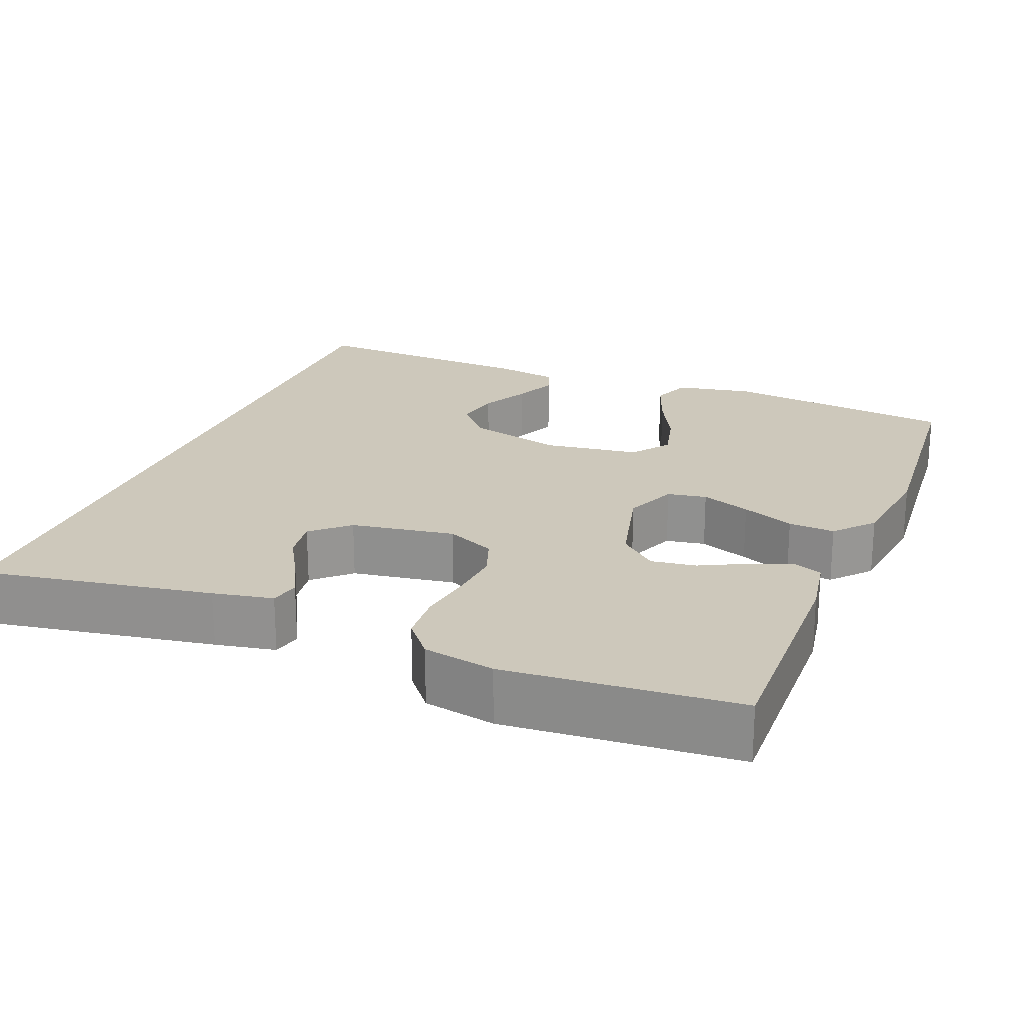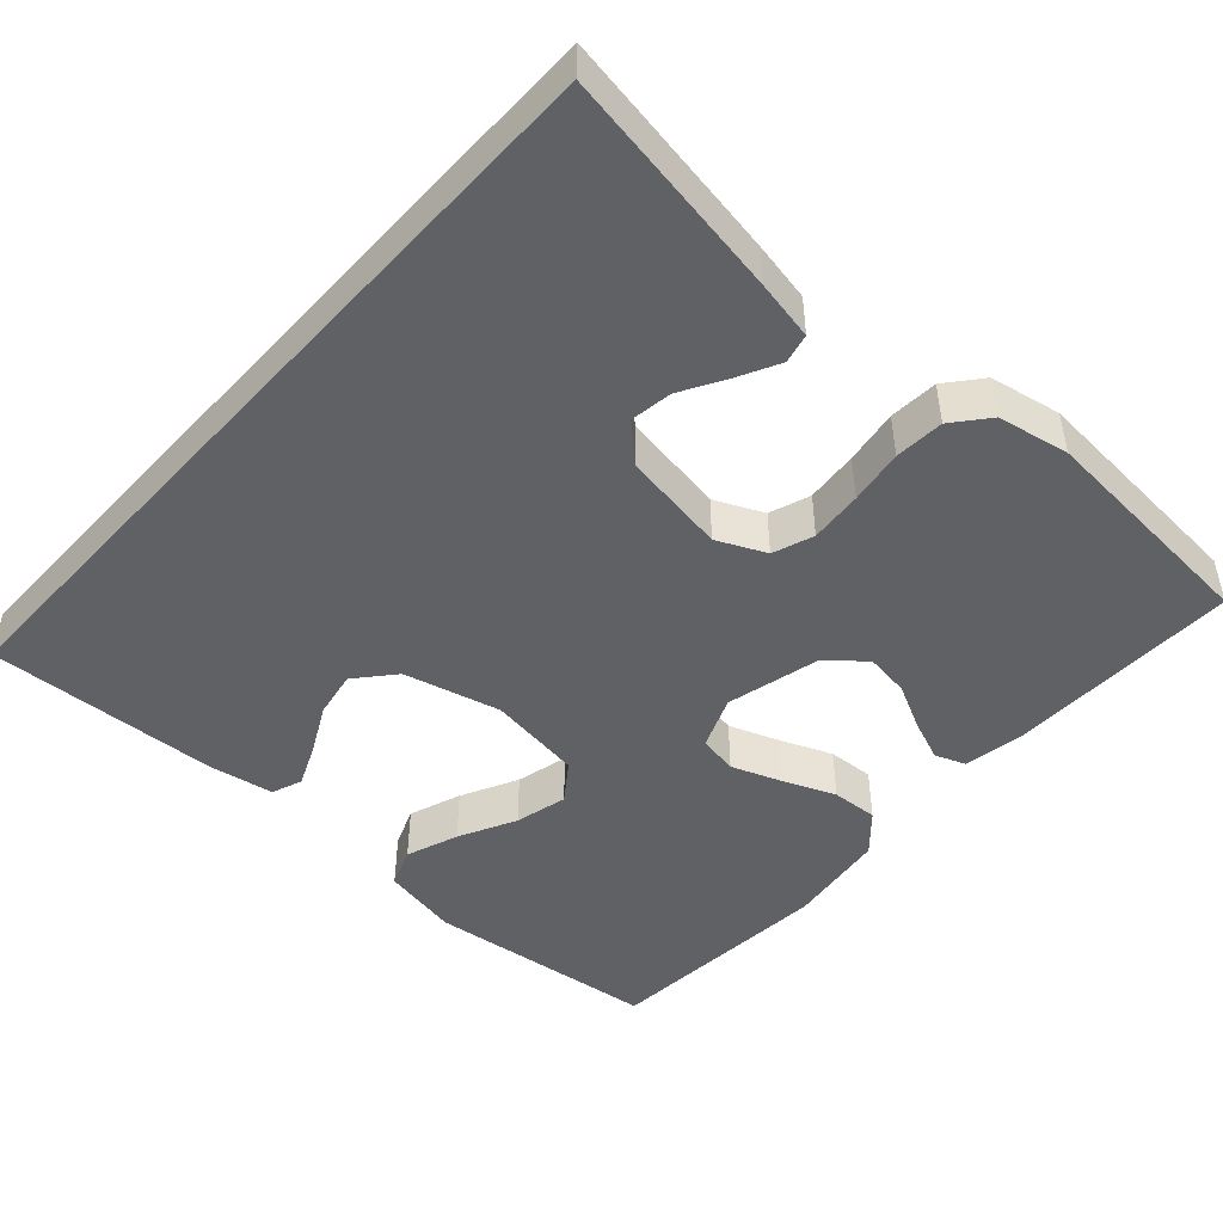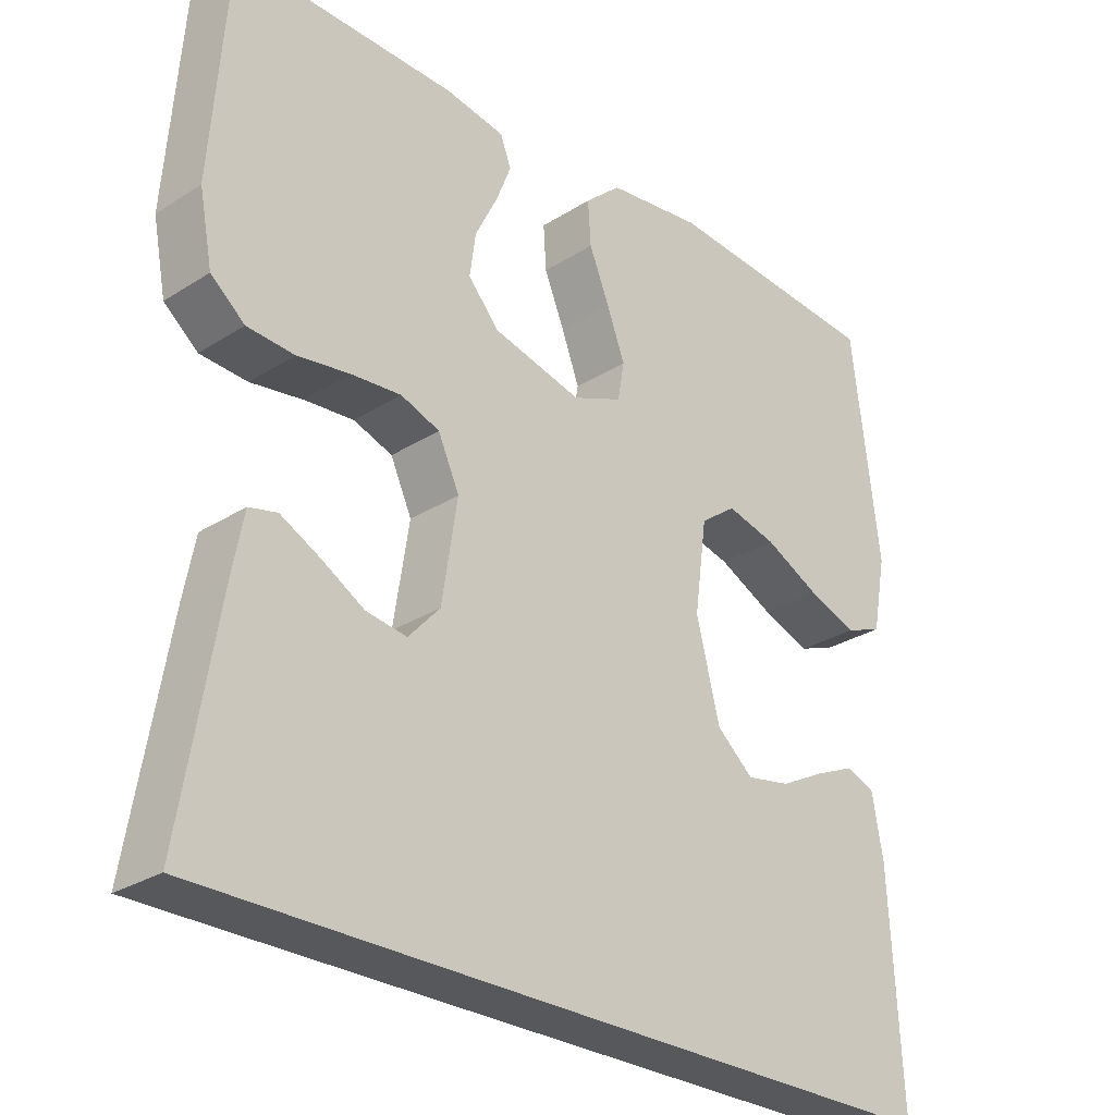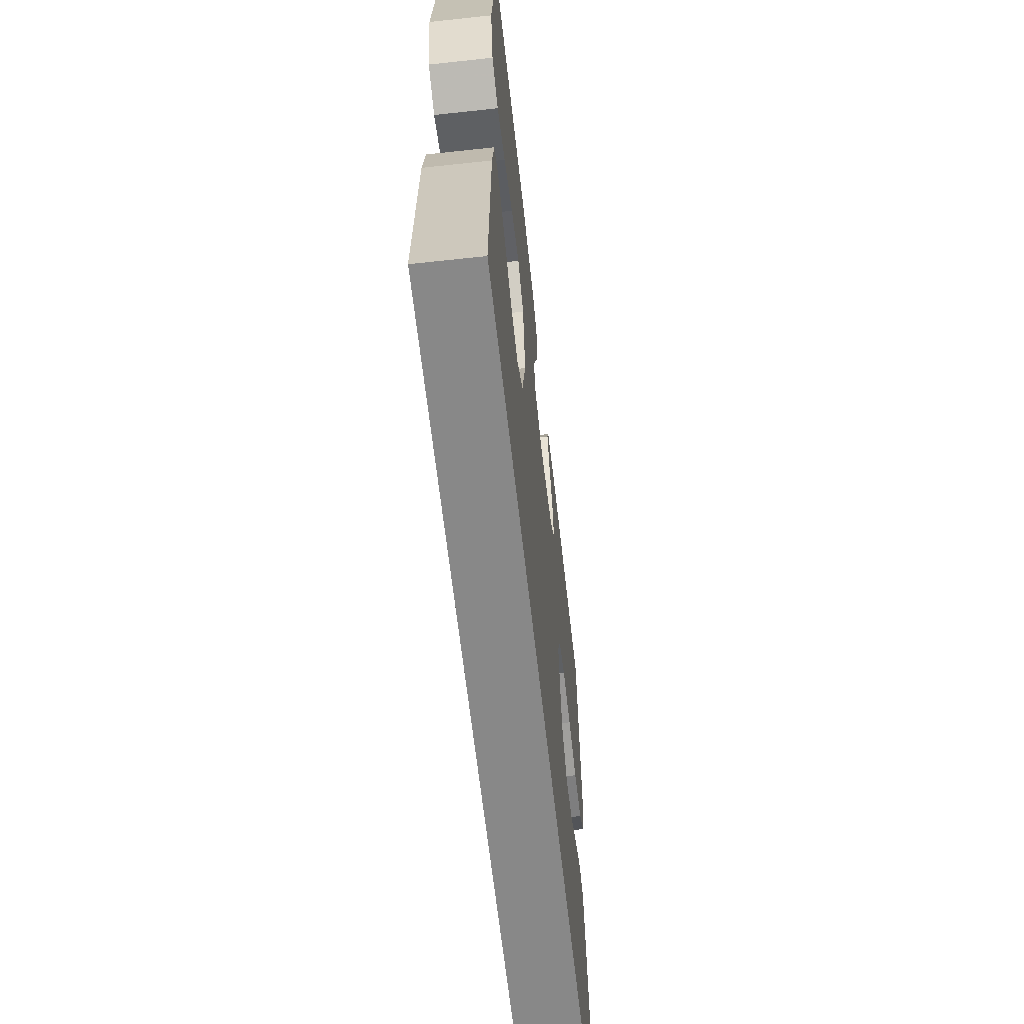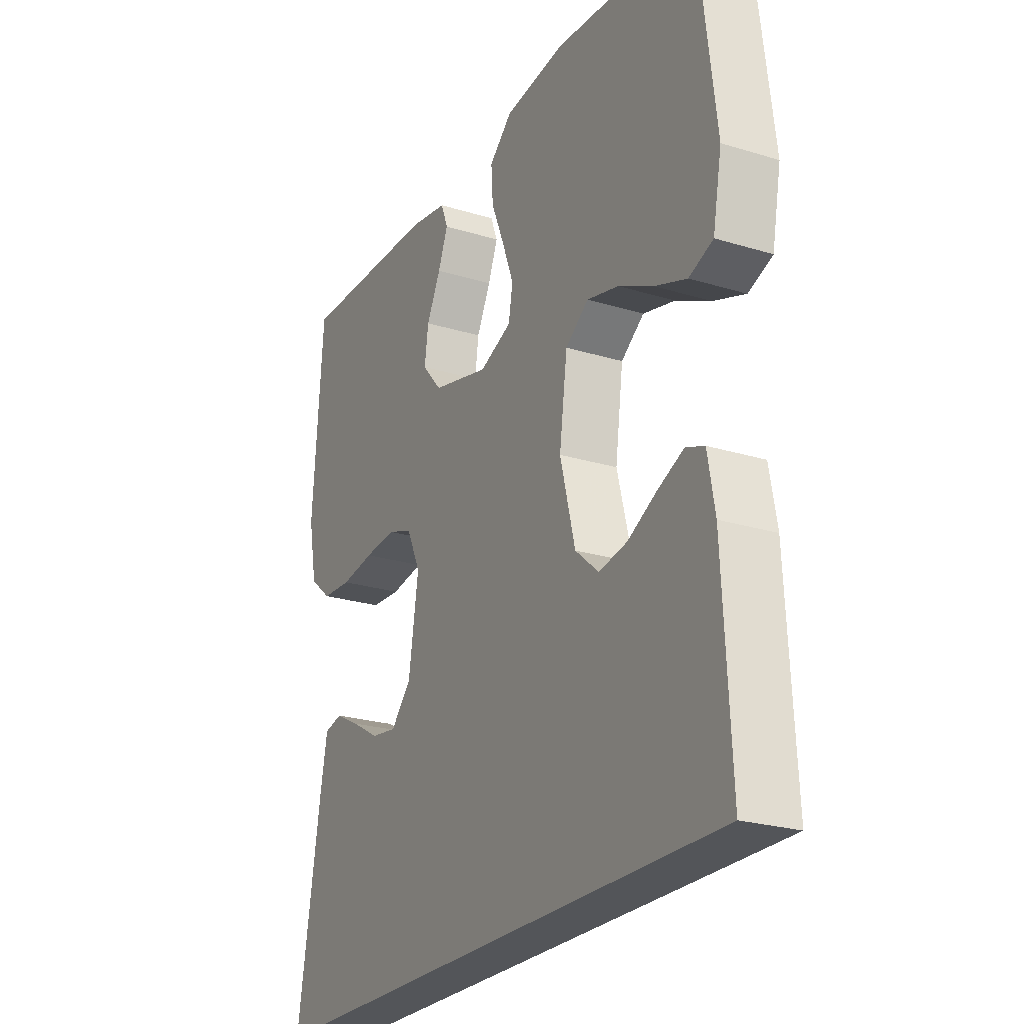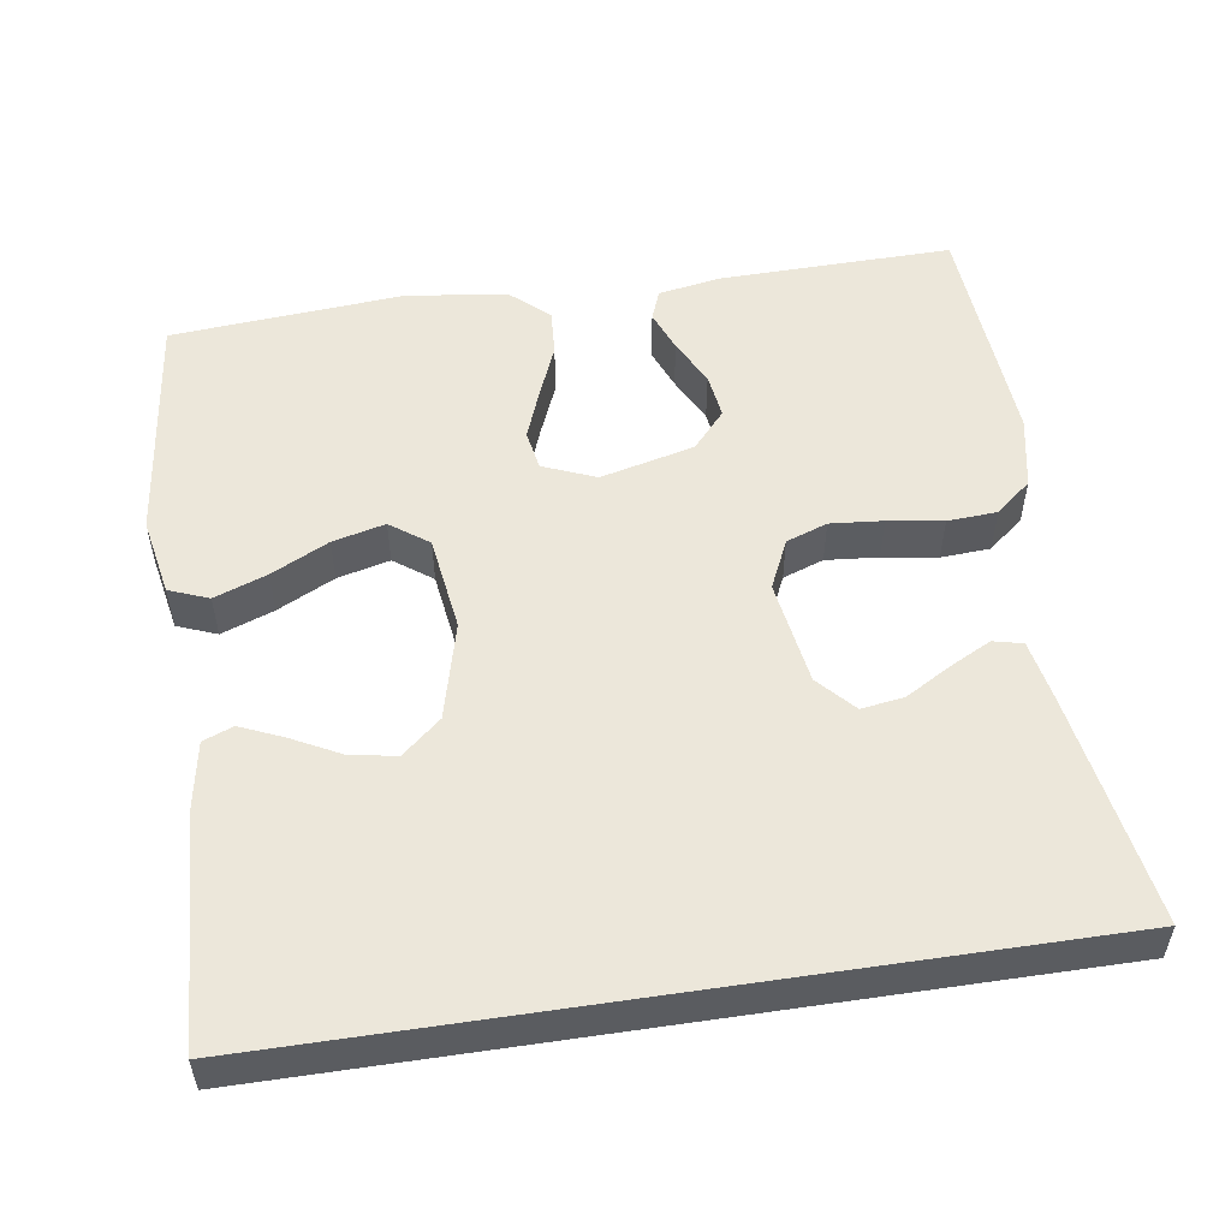
<metadata>
{"format":"obj","ext":"obj","renderer":"f3d","projection":"perspective","resolution":1024,"background":"white","views":[{"elev":22.0,"azim":-68.3,"up":"+Y"},{"elev":-47.3,"azim":-132.2,"up":"+Y"},{"elev":-28.2,"azim":-46.2,"up":"+Z"},{"elev":-62.9,"azim":96.3,"up":"+Z"},{"elev":-24.0,"azim":63.0,"up":"+Z"},{"elev":53.5,"azim":171.4,"up":"+Y"}]}
</metadata>
<code>
v 0.52 0.07 -0.5
v -0.507 0.07 -0.5
v -0.457 0.07 -0.2
v -0.442 0.07 -0.122
v -0.404 0.07 -0.113
v -0.351 0.07 -0.14
v -0.292 0.07 -0.174
v -0.237 0.07 -0.182
v -0.194 0.07 -0.135
v -0.173 0.07 0
v -0.202 0.07 0.063
v -0.255 0.07 0.082
v -0.323 0.07 0.076
v -0.394 0.07 0.065
v -0.458 0.07 0.069
v -0.504 0.07 0.107
v -0.522 0.07 0.2
v -0.5 0.07 0.5
v -0.2 0.07 0.494
v -0.119 0.07 0.48
v -0.104 0.07 0.441
v -0.125 0.07 0.388
v -0.155 0.07 0.328
v -0.163 0.07 0.27
v -0.121 0.07 0.222
v 0 0.07 0.192
v 0.068 0.07 0.22
v 0.077 0.07 0.271
v 0.053 0.07 0.335
v 0.025 0.07 0.403
v 0.021 0.07 0.463
v 0.07 0.07 0.507
v 0.2 0.07 0.524
v 0.5 0.07 0.5
v 0.537 0.07 0.2
v 0.518 0.07 0.1
v 0.467 0.07 0.08
v 0.399 0.07 0.105
v 0.325 0.07 0.142
v 0.257 0.07 0.159
v 0.208 0.07 0.123
v 0.191 0.07 0
v 0.223 0.07 -0.125
v 0.273 0.07 -0.168
v 0.333 0.07 -0.157
v 0.395 0.07 -0.125
v 0.45 0.07 -0.101
v 0.489 0.07 -0.116
v 0.504 0.07 -0.2
v 0.52 0 -0.5
v -0.507 0 -0.5
v -0.457 0 -0.2
v -0.442 0 -0.122
v -0.404 0 -0.113
v -0.351 0 -0.14
v -0.292 0 -0.174
v -0.237 0 -0.182
v -0.194 0 -0.135
v -0.173 0 0
v -0.202 0 0.063
v -0.255 0 0.082
v -0.323 0 0.076
v -0.394 0 0.065
v -0.458 0 0.069
v -0.504 0 0.107
v -0.522 0 0.2
v -0.5 0 0.5
v -0.2 0 0.494
v -0.119 0 0.48
v -0.104 0 0.441
v -0.125 0 0.388
v -0.155 0 0.328
v -0.163 0 0.27
v -0.121 0 0.222
v 0 0 0.192
v 0.068 0 0.22
v 0.077 0 0.271
v 0.053 0 0.335
v 0.025 0 0.403
v 0.021 0 0.463
v 0.07 0 0.507
v 0.2 0 0.524
v 0.5 0 0.5
v 0.537 0 0.2
v 0.518 0 0.1
v 0.467 0 0.08
v 0.399 0 0.105
v 0.325 0 0.142
v 0.257 0 0.159
v 0.208 0 0.123
v 0.191 0 0
v 0.223 0 -0.125
v 0.273 0 -0.168
v 0.333 0 -0.157
v 0.395 0 -0.125
v 0.45 0 -0.101
v 0.489 0 -0.116
v 0.504 0 -0.2
f 45 46 47 48
f 45 48 49 1
f 36 37 38 39
f 36 39 40
f 35 36 40
f 34 35 40
f 33 34 40 41
f 29 30 31 32
f 28 29 32 33
f 27 28 33 41
f 20 21 22 23
f 18 19 20 23
f 18 23 24
f 17 18 24 25
f 13 14 15 16
f 12 13 16 17
f 11 12 17 25
f 4 5 6 7
f 2 3 4 7
f 2 7 8
f 44 45 1 2
f 43 44 2 8
f 42 43 8 9
f 26 27 41 42
f 26 42 9 10
f 10 11 25 26
f 97 96 95 94
f 50 98 97 94
f 88 87 86 85
f 89 88 85
f 89 85 84
f 89 84 83
f 90 89 83 82
f 81 80 79 78
f 82 81 78 77
f 90 82 77 76
f 72 71 70 69
f 72 69 68 67
f 73 72 67
f 74 73 67 66
f 65 64 63 62
f 66 65 62 61
f 74 66 61 60
f 56 55 54 53
f 56 53 52 51
f 57 56 51
f 51 50 94 93
f 57 51 93 92
f 58 57 92 91
f 91 90 76 75
f 59 58 91 75
f 75 74 60 59
f 1 50 51 2
f 2 51 52 3
f 3 52 53 4
f 4 53 54 5
f 5 54 55 6
f 6 55 56 7
f 7 56 57 8
f 8 57 58 9
f 9 58 59 10
f 10 59 60 11
f 11 60 61 12
f 12 61 62 13
f 13 62 63 14
f 14 63 64 15
f 15 64 65 16
f 16 65 66 17
f 17 66 67 18
f 18 67 68 19
f 19 68 69 20
f 20 69 70 21
f 21 70 71 22
f 22 71 72 23
f 23 72 73 24
f 24 73 74 25
f 25 74 75 26
f 26 75 76 27
f 27 76 77 28
f 28 77 78 29
f 29 78 79 30
f 30 79 80 31
f 31 80 81 32
f 32 81 82 33
f 33 82 83 34
f 34 83 84 35
f 35 84 85 36
f 36 85 86 37
f 37 86 87 38
f 38 87 88 39
f 39 88 89 40
f 40 89 90 41
f 41 90 91 42
f 42 91 92 43
f 43 92 93 44
f 44 93 94 45
f 45 94 95 46
f 46 95 96 47
f 47 96 97 48
f 48 97 98 49
f 49 98 50 1

</code>
